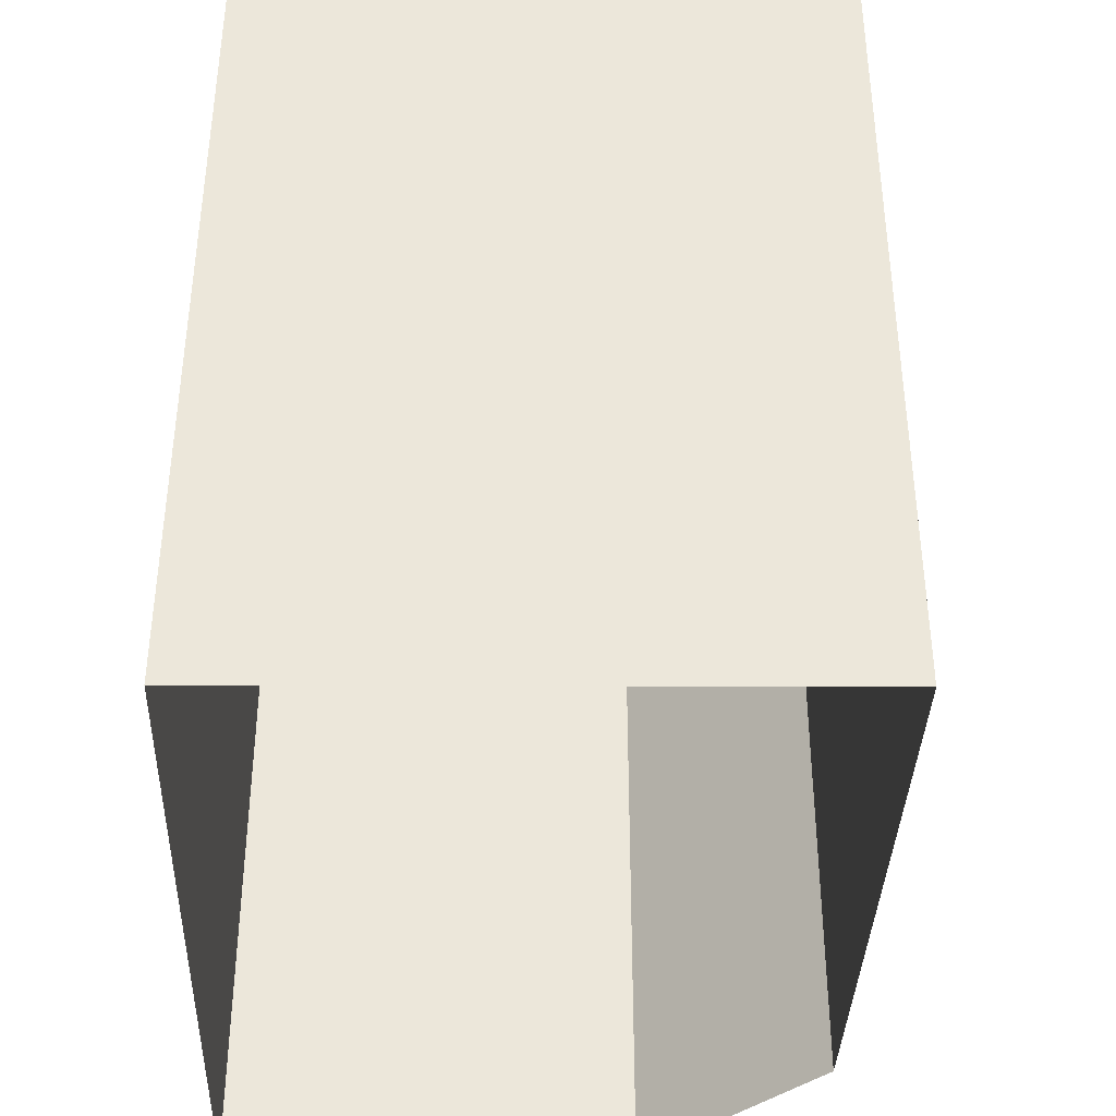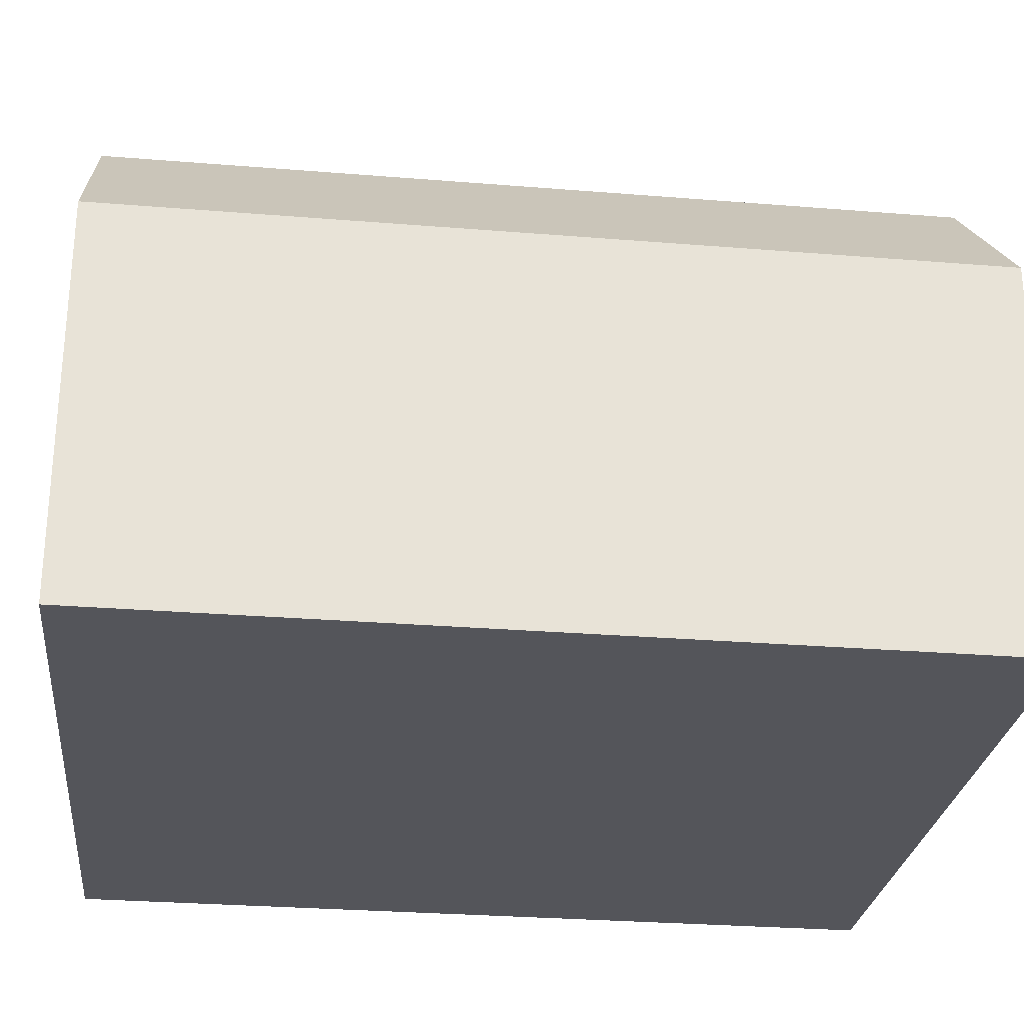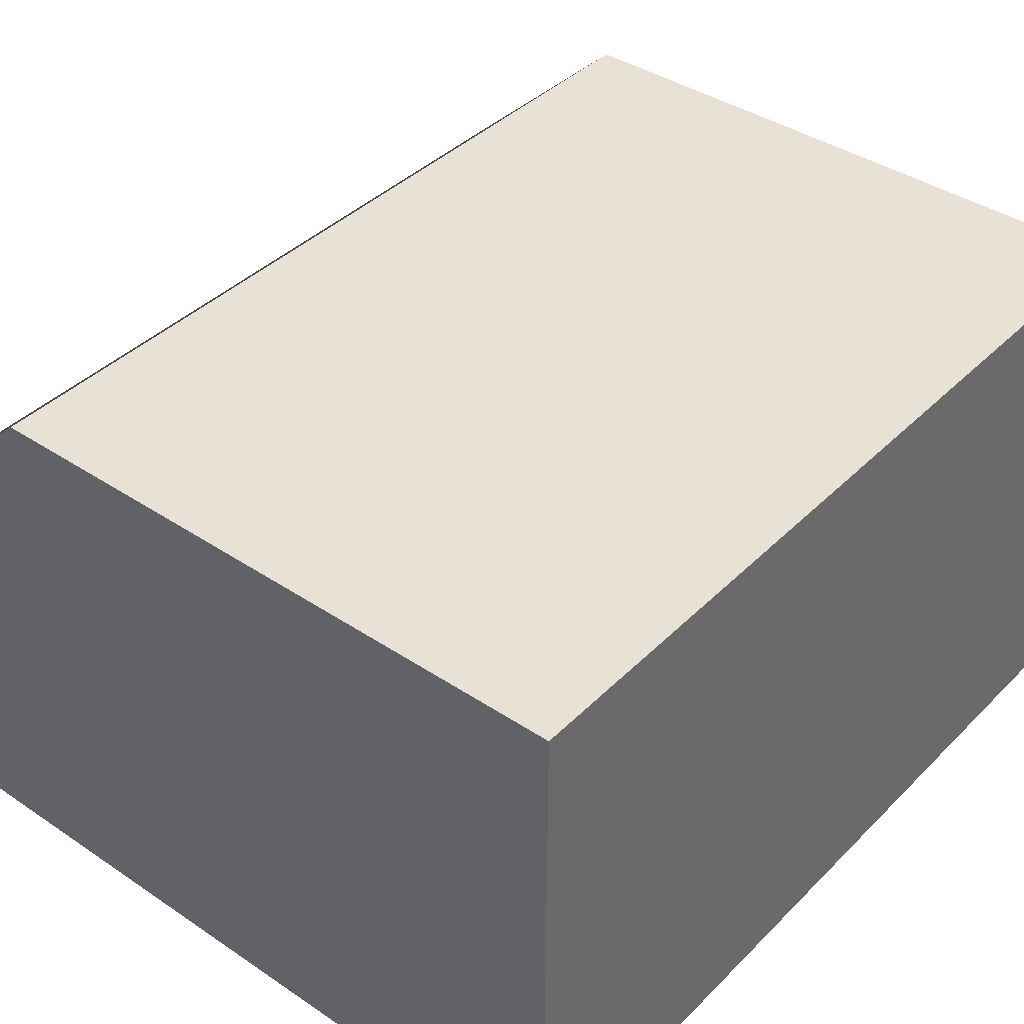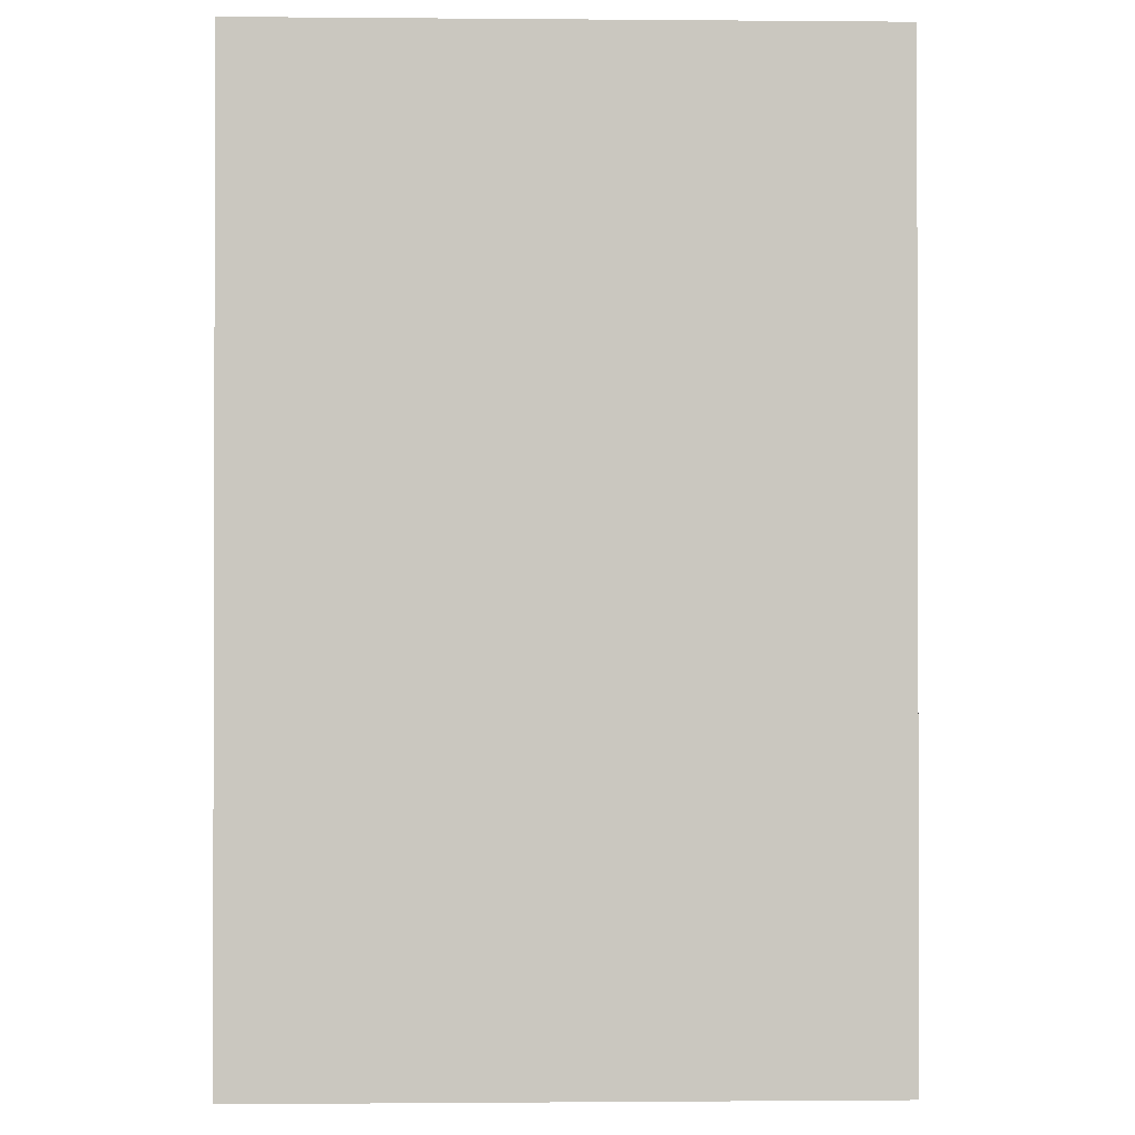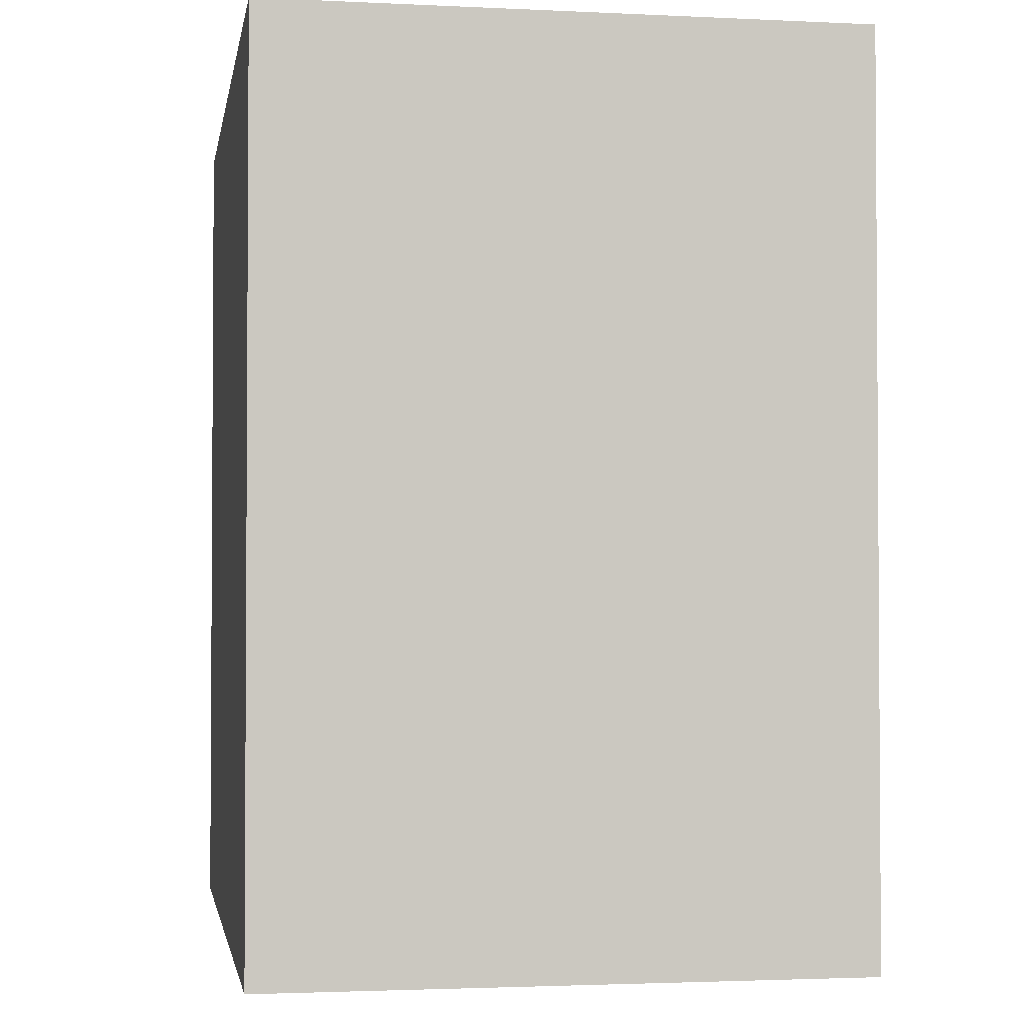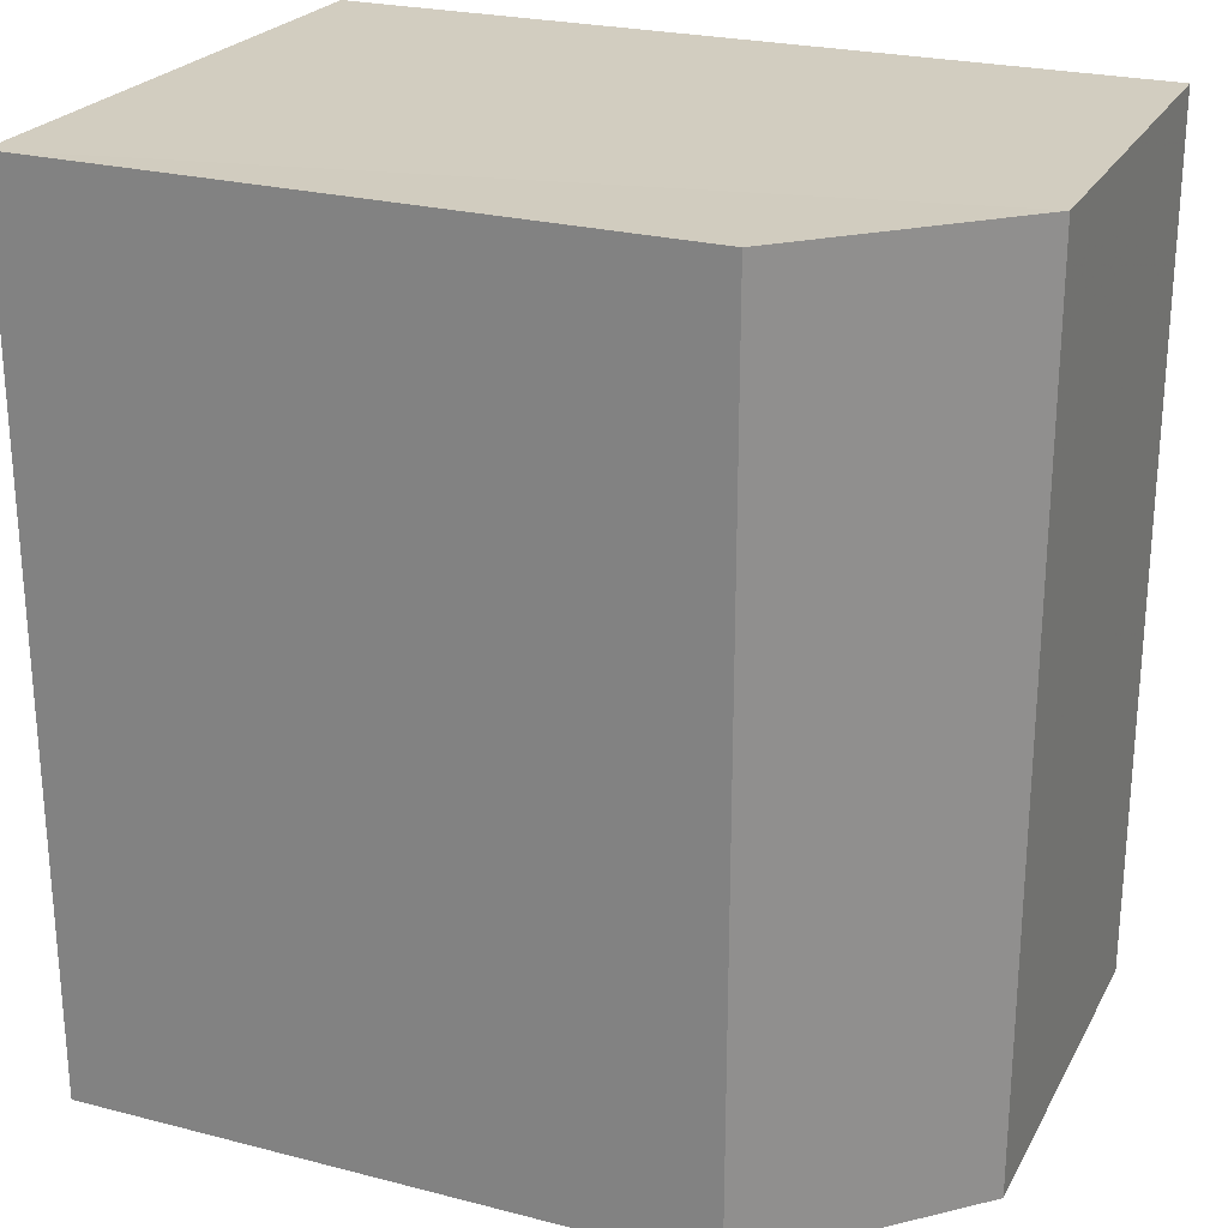
<metadata>
{"format":"obj","ext":"obj","renderer":"f3d","projection":"perspective","resolution":1024,"background":"white","views":[{"elev":-38.2,"azim":89.7,"up":"+Z"},{"elev":-26.2,"azim":-96.2,"up":"+Y"},{"elev":40.0,"azim":39.5,"up":"+Y"},{"elev":-1.0,"azim":88.2,"up":"+Z"},{"elev":-2.3,"azim":80.3,"up":"+Z"},{"elev":24.3,"azim":-156.8,"up":"+Z"}]}
</metadata>
<code>
v 3.532e+05 2.772e+06 0
v 3.532e+05 2.772e+06 0
v 3.532e+05 2.772e+06 0
v 3.532e+05 2.772e+06 0
v 3.532e+05 2.772e+06 0
v 3.532e+05 2.772e+06 7.202
v 3.532e+05 2.772e+06 7.202
v 3.532e+05 2.772e+06 7.202
v 3.532e+05 2.772e+06 7.202
v 3.532e+05 2.772e+06 7.202
f 1 6 7 2
f 2 7 8 3
f 3 8 9 4
f 4 9 10 5
f 5 10 6 1
v 3.532e+05 2.772e+06 7.202
v 3.532e+05 2.772e+06 7.202
v 3.532e+05 2.772e+06 7.202
v 3.532e+05 2.772e+06 7.202
v 3.532e+05 2.772e+06 7.202
f 15 14 13 12 11

</code>
